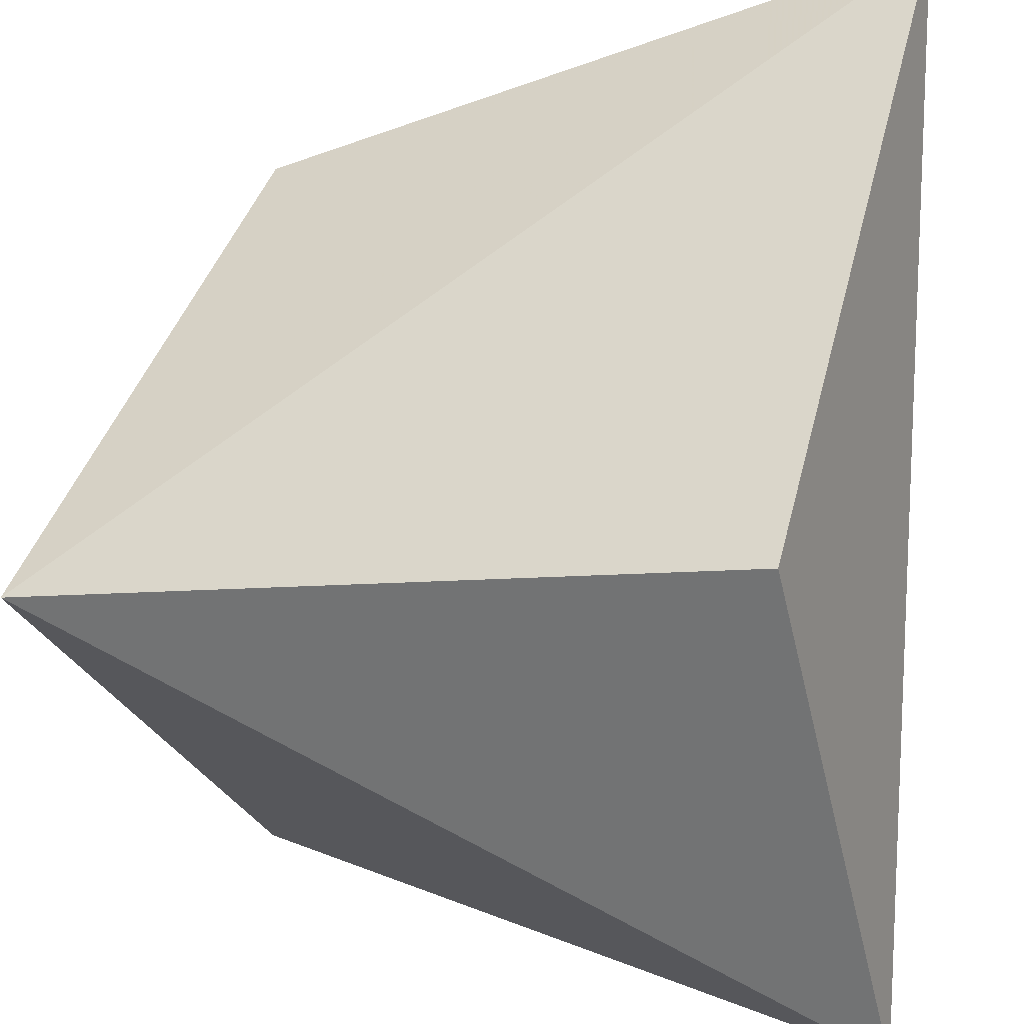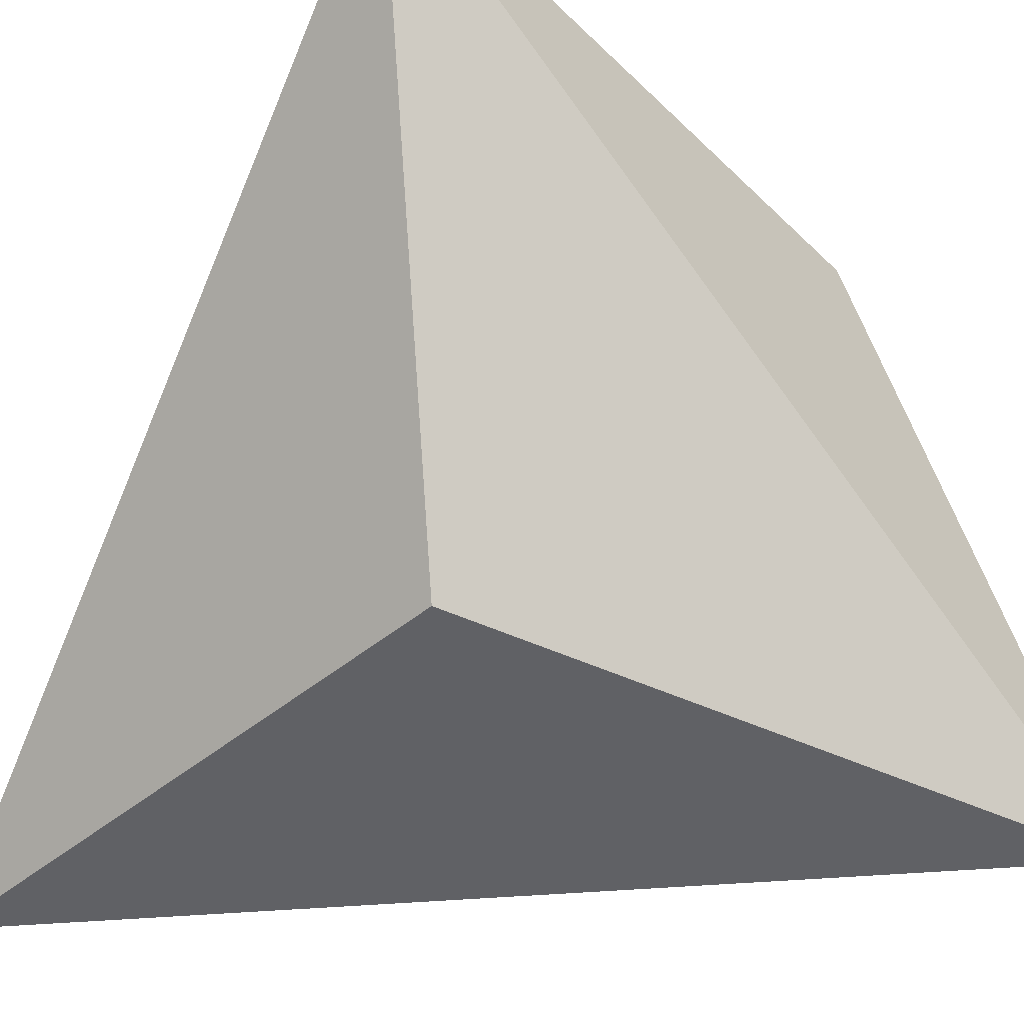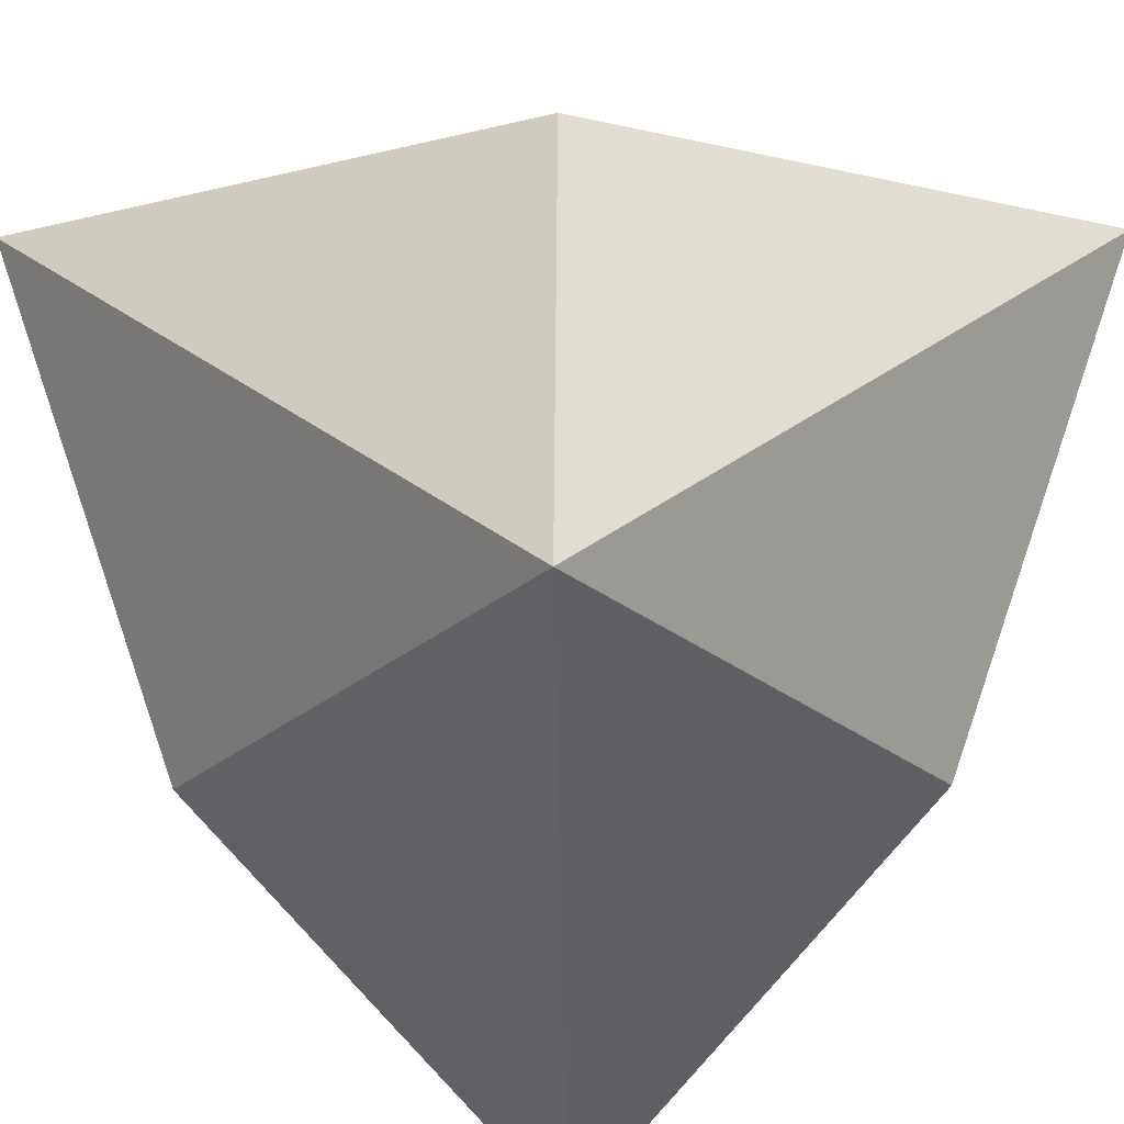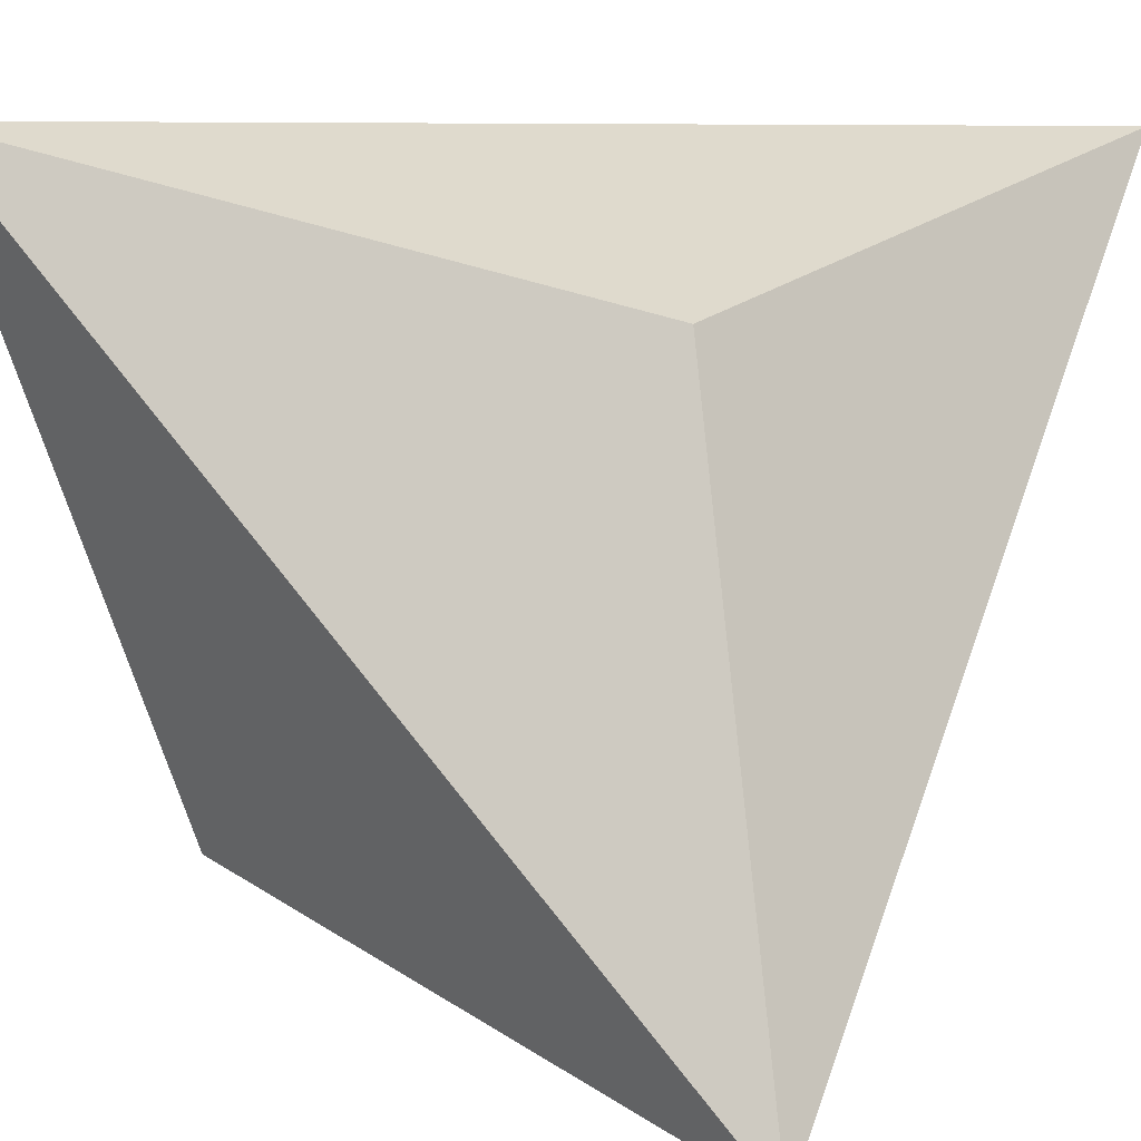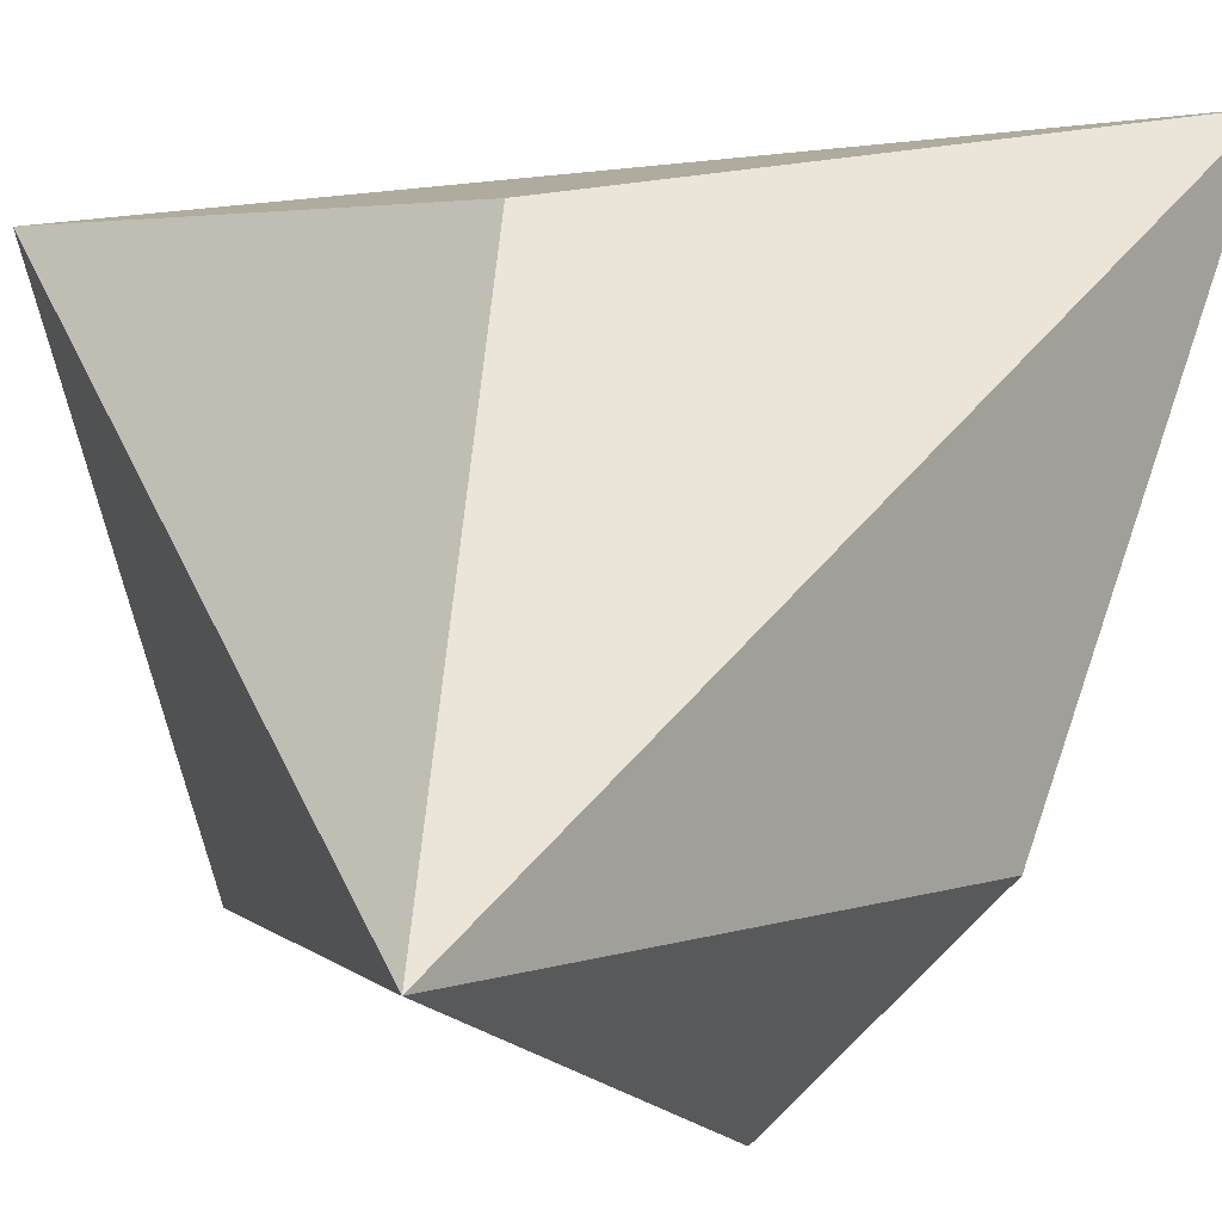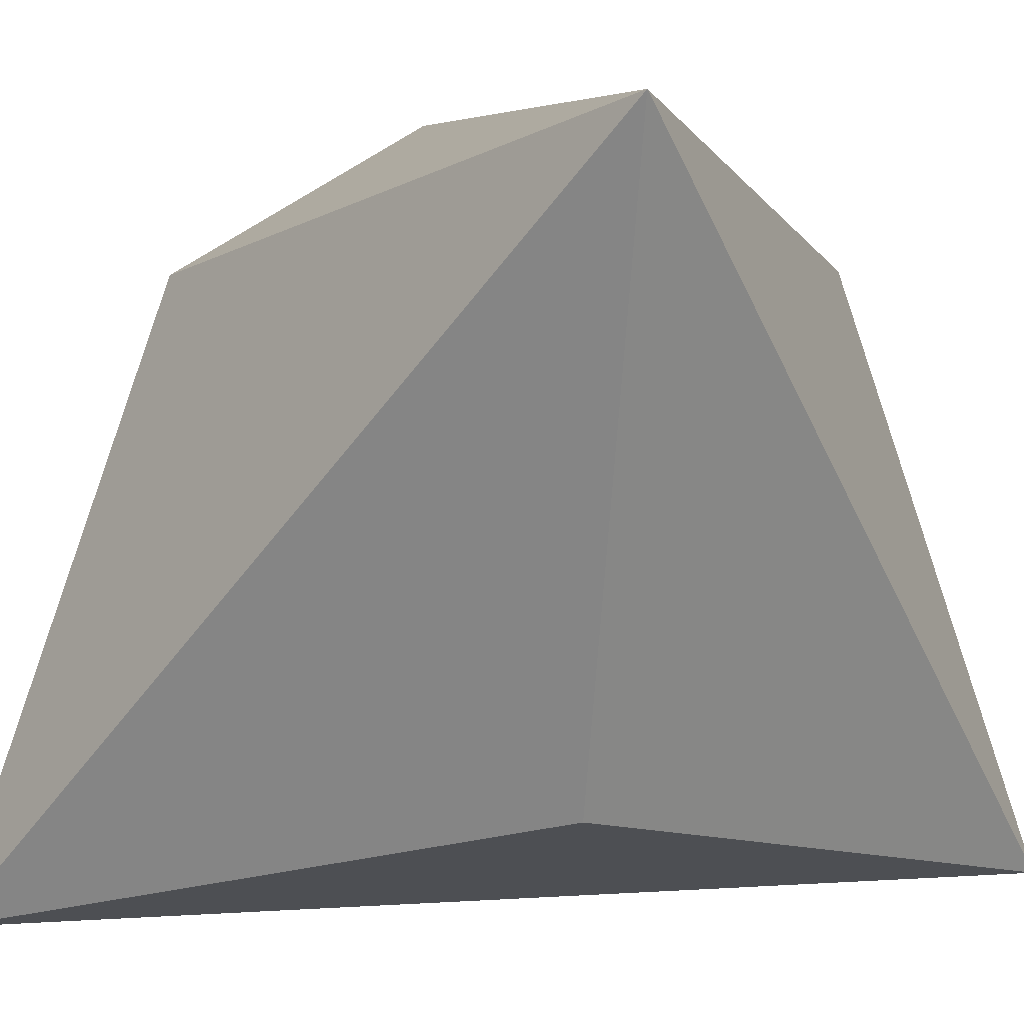
<metadata>
{"format":"obj","ext":"obj","renderer":"f3d","projection":"perspective","resolution":1024,"background":"white","views":[{"elev":52.7,"azim":91.3,"up":"+Y"},{"elev":-24.5,"azim":-123.3,"up":"+Y"},{"elev":-35.0,"azim":45.6,"up":"+Z"},{"elev":7.8,"azim":28.5,"up":"+Z"},{"elev":-14.6,"azim":-31.2,"up":"+Y"},{"elev":6.8,"azim":-55.8,"up":"+Z"}]}
</metadata>
<code>
v 1.061 -1.061 -1.061
v -1.061 -1.061 1.061
v -1.061 1.061 -1.061
v 0.6364 -0.6364 0.6364
v 0.6364 0.6364 -0.6364
v -0.6364 0.6364 0.6364
v -0.6364 -0.6364 -0.6364
v 1.061 1.061 1.061
f 4 8 2
f 4 2 1
f 4 1 8
f 5 8 1
f 5 1 3
f 5 3 8
f 6 8 3
f 6 3 2
f 6 2 8
f 7 1 2
f 7 2 3
f 7 3 1

</code>
